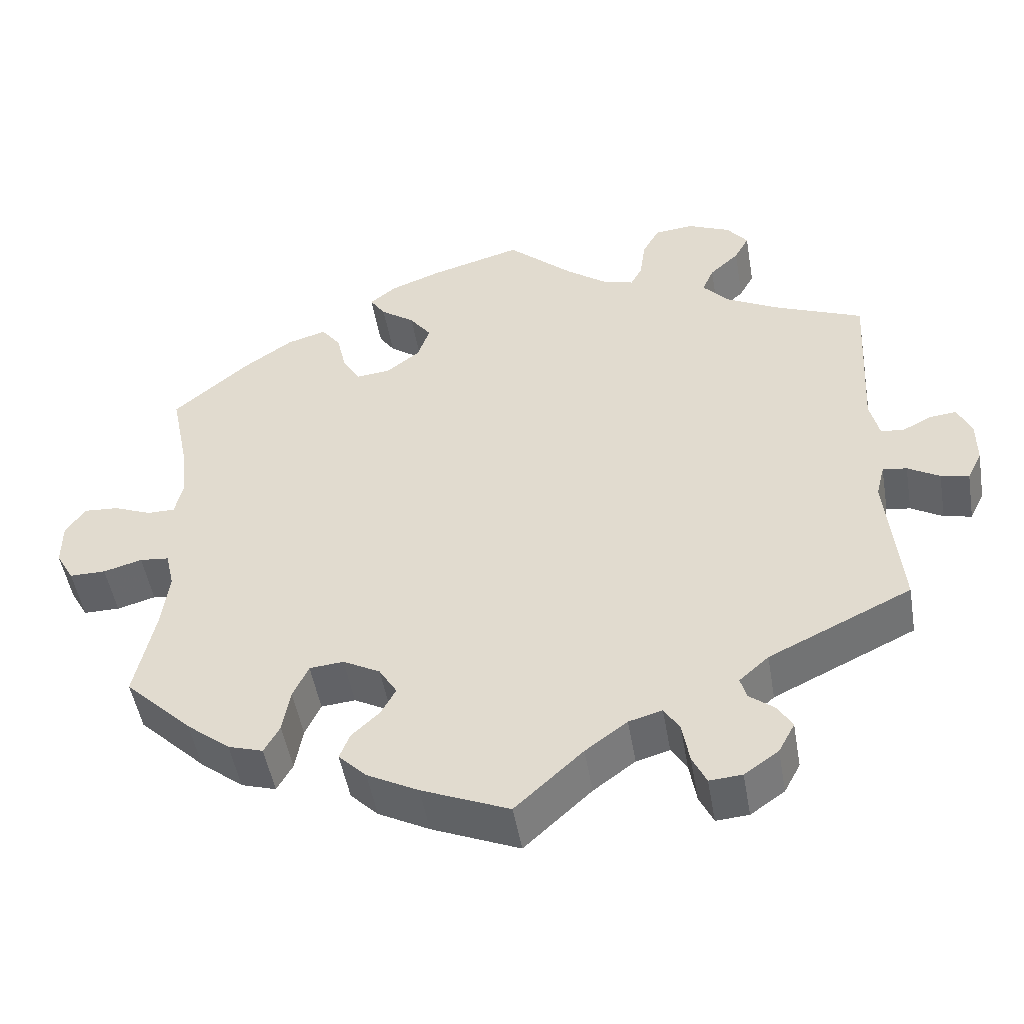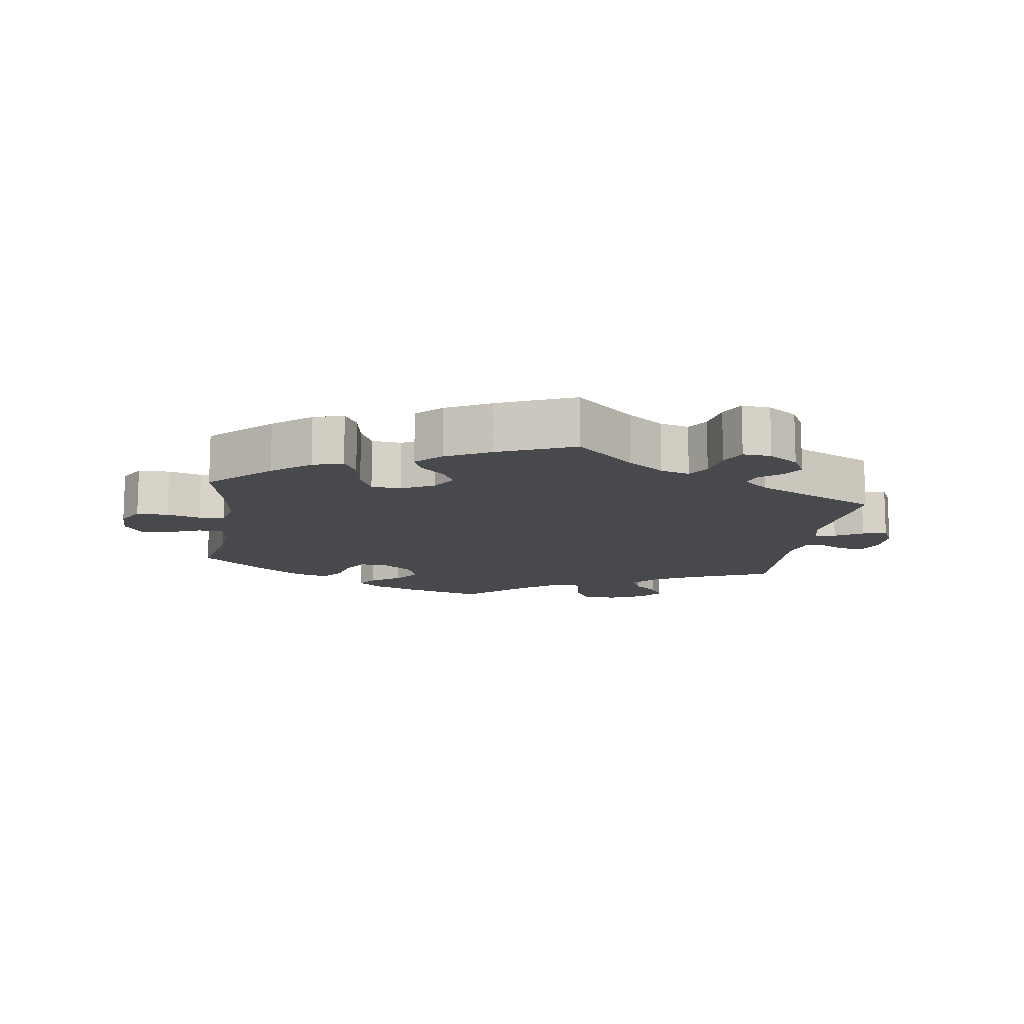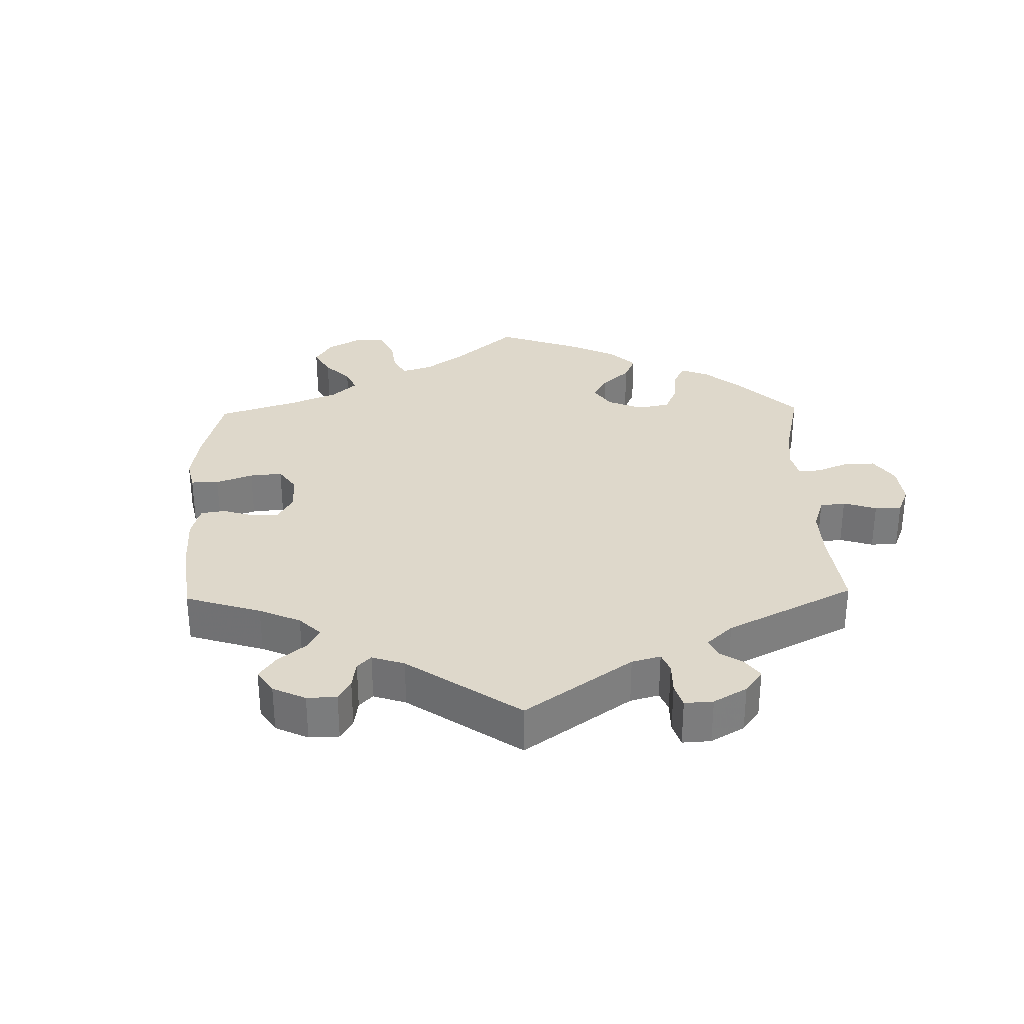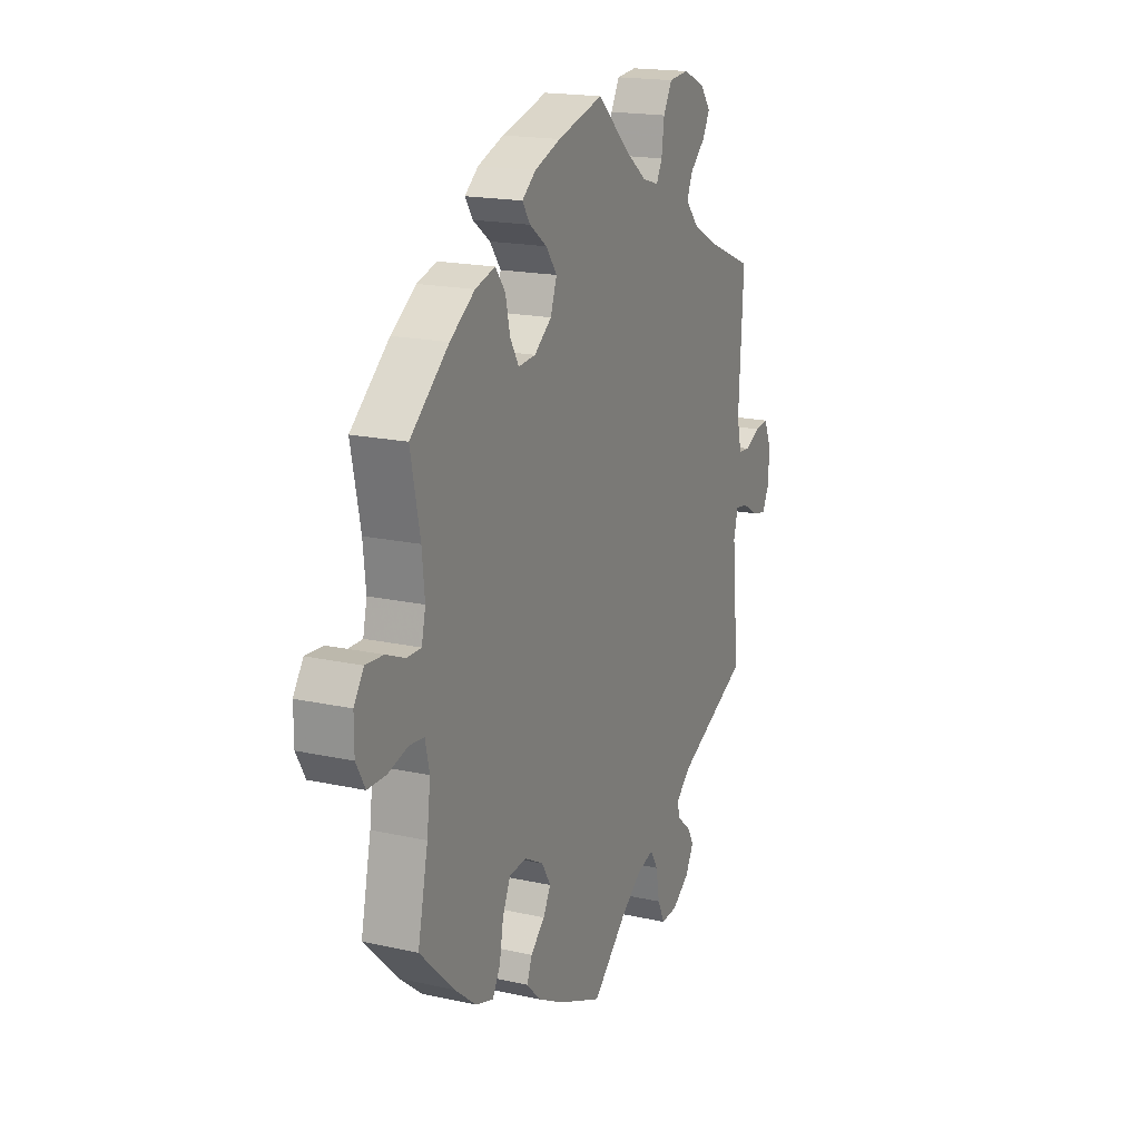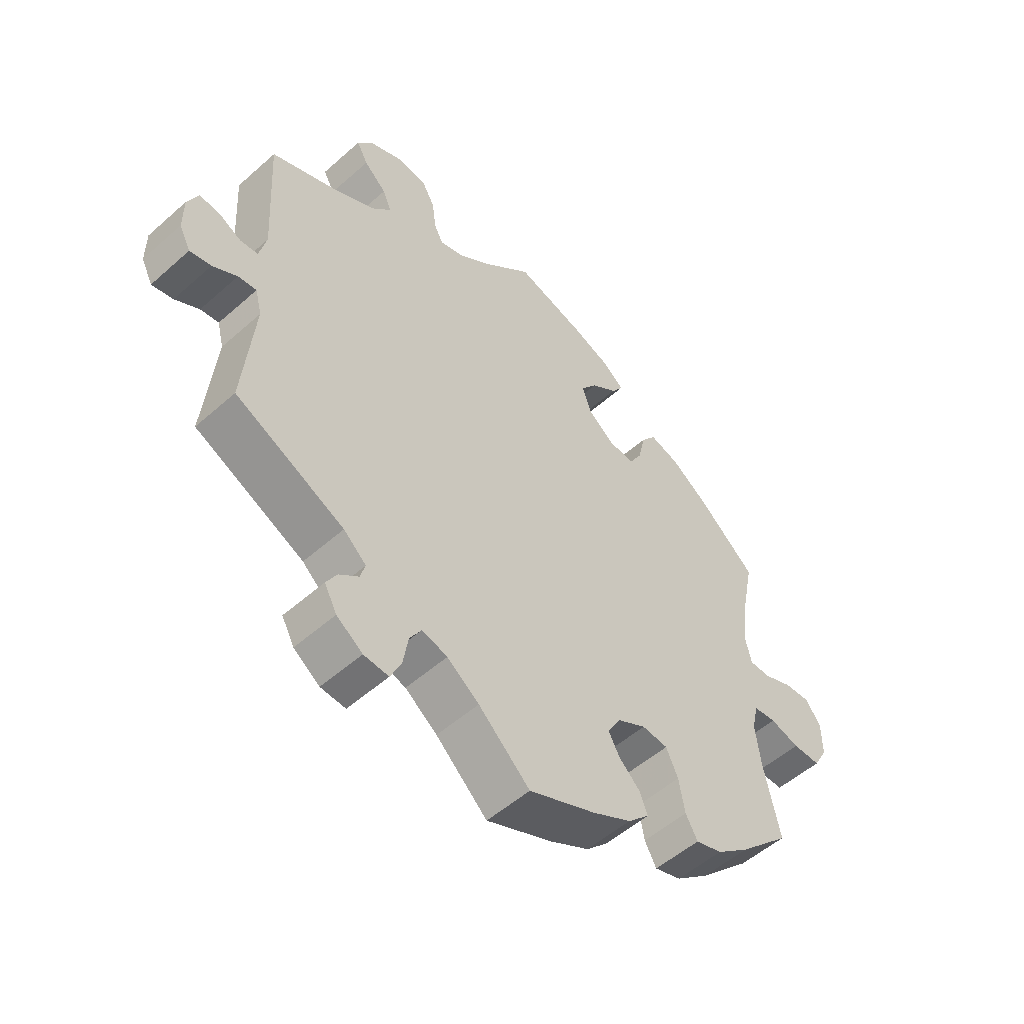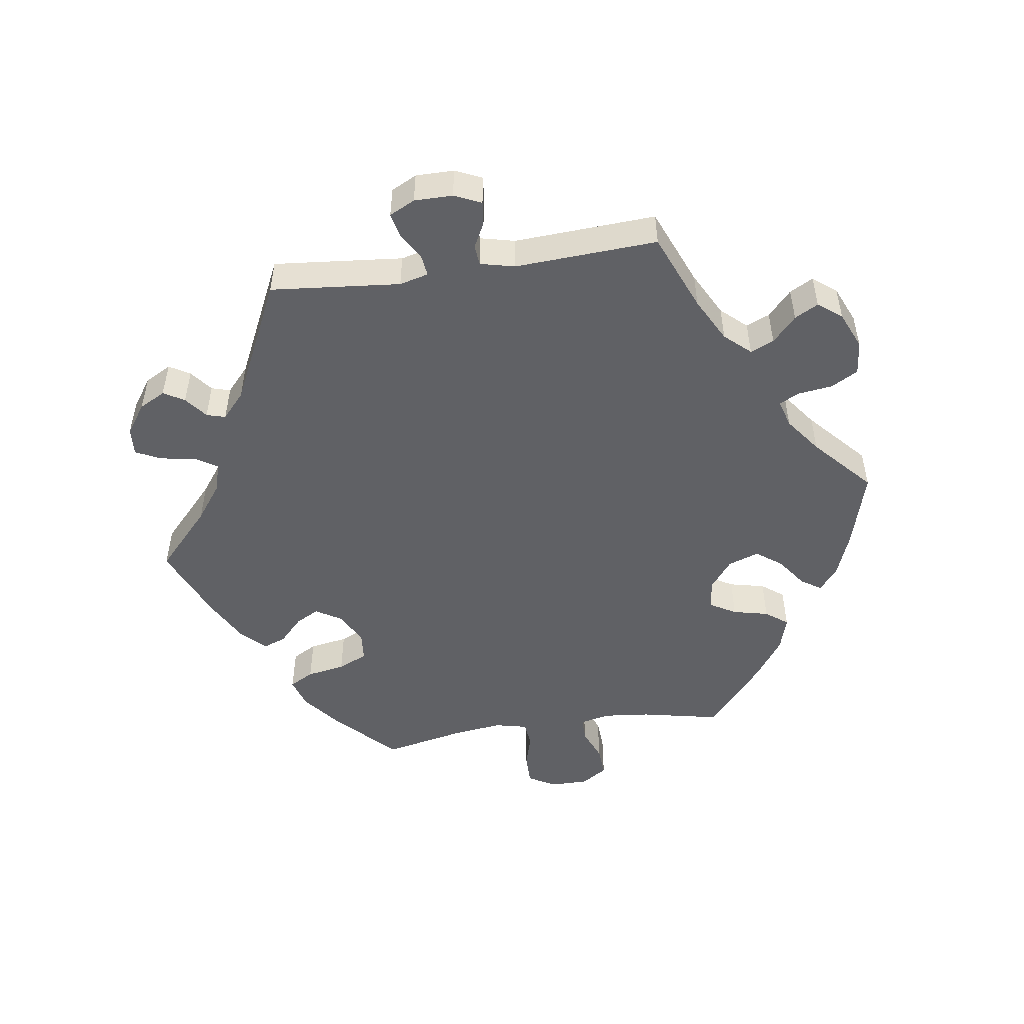
<metadata>
{"format":"obj","ext":"obj","renderer":"f3d","projection":"perspective","resolution":1024,"background":"white","views":[{"elev":-49.5,"azim":-170.3,"up":"+Z"},{"elev":-12.5,"azim":171.4,"up":"+Y"},{"elev":31.6,"azim":-121.3,"up":"+Y"},{"elev":17.9,"azim":113.6,"up":"+Z"},{"elev":-53.0,"azim":-46.5,"up":"+Z"},{"elev":-50.0,"azim":-81.7,"up":"+Y"}]}
</metadata>
<code>
v -0.087 0.07 -0.498
v -0.141 0.07 -0.458
v -0.184 0.07 -0.446
v -0.204 0.07 -0.478
v -0.213 0.07 -0.531
v -0.231 0.07 -0.569
v -0.273 0.07 -0.566
v -0.317 0.07 -0.535
v -0.338 0.07 -0.496
v -0.32 0.07 -0.465
v -0.287 0.07 -0.439
v -0.279 0.07 -0.411
v -0.317 0.07 -0.377
v -0.501 0.07 -0.289
v -0.483 0.07 -0.096
v -0.494 0.07 -0.053
v -0.525 0.07 -0.057
v -0.566 0.07 -0.081
v -0.602 0.07 -0.089
v -0.621 0.07 -0.051
v -0.621 0.07 0.006
v -0.603 0.07 0.046
v -0.568 0.07 0.042
v -0.531 0.07 0.023
v -0.501 0.07 0.026
v -0.489 0.07 0.077
v -0.501 0.07 0.289
v -0.385 0.07 0.337
v -0.319 0.07 0.372
v -0.285 0.07 0.41
v -0.3 0.07 0.445
v -0.338 0.07 0.48
v -0.357 0.07 0.515
v -0.33 0.07 0.55
v -0.275 0.07 0.574
v -0.224 0.07 0.569
v -0.202 0.07 0.529
v -0.195 0.07 0.477
v -0.18 0.07 0.448
v -0.139 0.07 0.46
v -0.086 0.07 0.5
v -0.001 0.07 0.578
v 0.116 0.07 0.545
v 0.182 0.07 0.52
v 0.217 0.07 0.492
v 0.197 0.07 0.462
v 0.153 0.07 0.43
v 0.125 0.07 0.392
v 0.141 0.07 0.346
v 0.185 0.07 0.312
v 0.229 0.07 0.308
v 0.251 0.07 0.346
v 0.263 0.07 0.399
v 0.288 0.07 0.432
v 0.339 0.07 0.417
v 0.402 0.07 0.373
v 0.5 0.07 0.289
v 0.476 0.07 0.172
v 0.469 0.07 0.103
v 0.479 0.07 0.058
v 0.515 0.07 0.058
v 0.564 0.07 0.078
v 0.609 0.07 0.081
v 0.634 0.07 0.043
v 0.634 0.07 -0.014
v 0.611 0.07 -0.055
v 0.564 0.07 -0.055
v 0.514 0.07 -0.041
v 0.476 0.07 -0.045
v 0.465 0.07 -0.093
v 0.474 0.07 -0.166
v 0.5 0.07 -0.289
v 0.413 0.07 -0.374
v 0.357 0.07 -0.419
v 0.312 0.07 -0.433
v 0.292 0.07 -0.397
v 0.282 0.07 -0.34
v 0.262 0.07 -0.296
v 0.218 0.07 -0.292
v 0.17 0.07 -0.318
v 0.147 0.07 -0.356
v 0.166 0.07 -0.391
v 0.202 0.07 -0.425
v 0.215 0.07 -0.459
v 0.179 0.07 -0.495
v 0.113 0.07 -0.53
v 0 0.07 -0.578
v -0.087 0 -0.498
v -0.141 0 -0.458
v -0.184 0 -0.446
v -0.204 0 -0.478
v -0.213 0 -0.531
v -0.231 0 -0.569
v -0.273 0 -0.566
v -0.317 0 -0.535
v -0.338 0 -0.496
v -0.32 0 -0.465
v -0.287 0 -0.439
v -0.279 0 -0.411
v -0.317 0 -0.377
v -0.501 0 -0.289
v -0.483 0 -0.096
v -0.494 0 -0.053
v -0.525 0 -0.057
v -0.566 0 -0.081
v -0.602 0 -0.089
v -0.621 0 -0.051
v -0.621 0 0.006
v -0.603 0 0.046
v -0.568 0 0.042
v -0.531 0 0.023
v -0.501 0 0.026
v -0.489 0 0.077
v -0.501 0 0.289
v -0.385 0 0.337
v -0.319 0 0.372
v -0.285 0 0.41
v -0.3 0 0.445
v -0.338 0 0.48
v -0.357 0 0.515
v -0.33 0 0.55
v -0.275 0 0.574
v -0.224 0 0.569
v -0.202 0 0.529
v -0.195 0 0.477
v -0.18 0 0.448
v -0.139 0 0.46
v -0.086 0 0.5
v -0.001 0 0.578
v 0.116 0 0.545
v 0.182 0 0.52
v 0.217 0 0.492
v 0.197 0 0.462
v 0.153 0 0.43
v 0.125 0 0.392
v 0.141 0 0.346
v 0.185 0 0.312
v 0.229 0 0.308
v 0.251 0 0.346
v 0.263 0 0.399
v 0.288 0 0.432
v 0.339 0 0.417
v 0.402 0 0.373
v 0.5 0 0.289
v 0.476 0 0.172
v 0.469 0 0.103
v 0.479 0 0.058
v 0.515 0 0.058
v 0.564 0 0.078
v 0.609 0 0.081
v 0.634 0 0.043
v 0.634 0 -0.014
v 0.611 0 -0.055
v 0.564 0 -0.055
v 0.514 0 -0.041
v 0.476 0 -0.045
v 0.465 0 -0.093
v 0.474 0 -0.166
v 0.5 0 -0.289
v 0.413 0 -0.374
v 0.357 0 -0.419
v 0.312 0 -0.433
v 0.292 0 -0.397
v 0.282 0 -0.34
v 0.262 0 -0.296
v 0.218 0 -0.292
v 0.17 0 -0.318
v 0.147 0 -0.356
v 0.166 0 -0.391
v 0.202 0 -0.425
v 0.215 0 -0.459
v 0.179 0 -0.495
v 0.113 0 -0.53
v 0 0 -0.578
f 86 87 1
f 85 86 1 2
f 82 83 84 85
f 81 82 85 2
f 80 81 2 3
f 79 80 3
f 74 75 76 77
f 74 77 78
f 71 72 73 74
f 70 71 74 78
f 69 70 78 79
f 65 66 67 68
f 65 68 69
f 64 65 69
f 61 62 63 64
f 60 61 64 69
f 59 60 69 79
f 55 56 57 58
f 52 53 54 55
f 51 52 55 58
f 50 51 58 59
f 44 45 46 47
f 44 47 48
f 41 42 43 44
f 40 41 44 48
f 39 40 48 49
f 35 36 37 38
f 35 38 39
f 34 35 39
f 31 32 33 34
f 30 31 34 39
f 29 30 39 49
f 26 27 28
f 25 26 28 29
f 21 22 23 24
f 21 24 25
f 20 21 25
f 17 18 19 20
f 16 17 20 25
f 15 16 25 29
f 13 14 15 29
f 8 9 10 11
f 6 7 8 11
f 4 5 6 11
f 3 4 11 12
f 50 59 79 3
f 13 29 49 50
f 3 12 13 50
f 88 174 173
f 89 88 173 172
f 172 171 170 169
f 89 172 169 168
f 90 89 168 167
f 90 167 166
f 164 163 162 161
f 165 164 161
f 161 160 159 158
f 165 161 158 157
f 166 165 157 156
f 155 154 153 152
f 156 155 152
f 156 152 151
f 151 150 149 148
f 156 151 148 147
f 166 156 147 146
f 145 144 143 142
f 142 141 140 139
f 145 142 139 138
f 146 145 138 137
f 134 133 132 131
f 135 134 131
f 131 130 129 128
f 135 131 128 127
f 136 135 127 126
f 125 124 123 122
f 126 125 122
f 126 122 121
f 121 120 119 118
f 126 121 118 117
f 136 126 117 116
f 115 114 113
f 116 115 113 112
f 111 110 109 108
f 112 111 108
f 112 108 107
f 107 106 105 104
f 112 107 104 103
f 116 112 103 102
f 116 102 101 100
f 98 97 96 95
f 98 95 94 93
f 98 93 92 91
f 99 98 91 90
f 90 166 146 137
f 137 136 116 100
f 137 100 99 90
f 1 88 89 2
f 2 89 90 3
f 3 90 91 4
f 4 91 92 5
f 5 92 93 6
f 6 93 94 7
f 7 94 95 8
f 8 95 96 9
f 9 96 97 10
f 10 97 98 11
f 11 98 99 12
f 12 99 100 13
f 13 100 101 14
f 14 101 102 15
f 15 102 103 16
f 16 103 104 17
f 17 104 105 18
f 18 105 106 19
f 19 106 107 20
f 20 107 108 21
f 21 108 109 22
f 22 109 110 23
f 23 110 111 24
f 24 111 112 25
f 25 112 113 26
f 26 113 114 27
f 27 114 115 28
f 28 115 116 29
f 29 116 117 30
f 30 117 118 31
f 31 118 119 32
f 32 119 120 33
f 33 120 121 34
f 34 121 122 35
f 35 122 123 36
f 36 123 124 37
f 37 124 125 38
f 38 125 126 39
f 39 126 127 40
f 40 127 128 41
f 41 128 129 42
f 42 129 130 43
f 43 130 131 44
f 44 131 132 45
f 45 132 133 46
f 46 133 134 47
f 47 134 135 48
f 48 135 136 49
f 49 136 137 50
f 50 137 138 51
f 51 138 139 52
f 52 139 140 53
f 53 140 141 54
f 54 141 142 55
f 55 142 143 56
f 56 143 144 57
f 57 144 145 58
f 58 145 146 59
f 59 146 147 60
f 60 147 148 61
f 61 148 149 62
f 62 149 150 63
f 63 150 151 64
f 64 151 152 65
f 65 152 153 66
f 66 153 154 67
f 67 154 155 68
f 68 155 156 69
f 69 156 157 70
f 70 157 158 71
f 71 158 159 72
f 72 159 160 73
f 73 160 161 74
f 74 161 162 75
f 75 162 163 76
f 76 163 164 77
f 77 164 165 78
f 78 165 166 79
f 79 166 167 80
f 80 167 168 81
f 81 168 169 82
f 82 169 170 83
f 83 170 171 84
f 84 171 172 85
f 85 172 173 86
f 86 173 174 87
f 87 174 88 1

</code>
